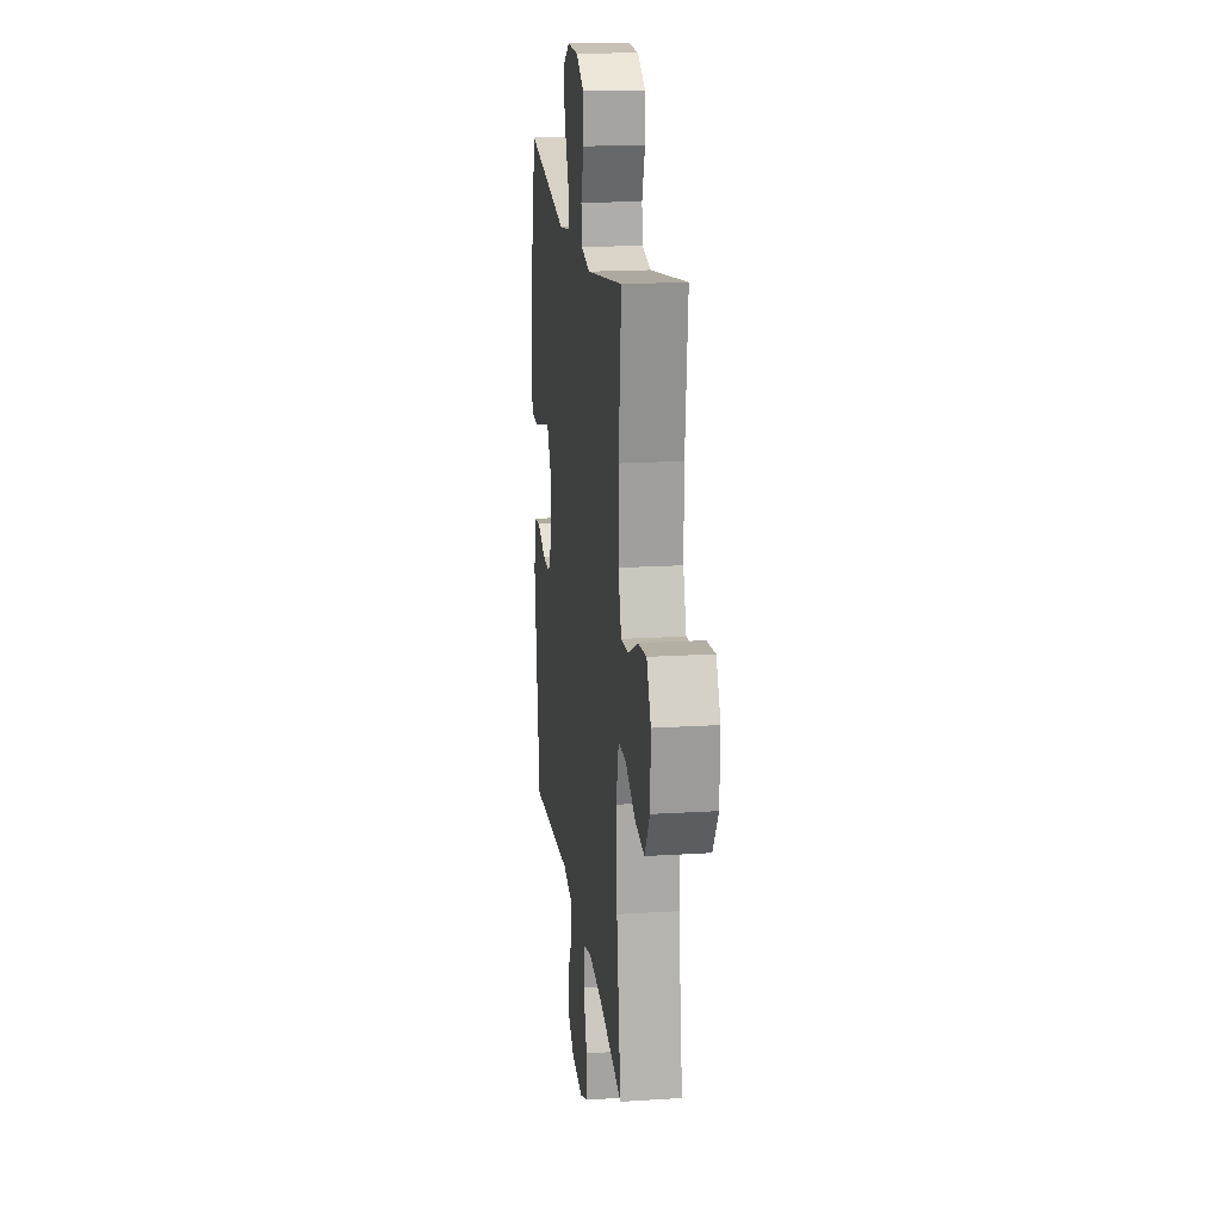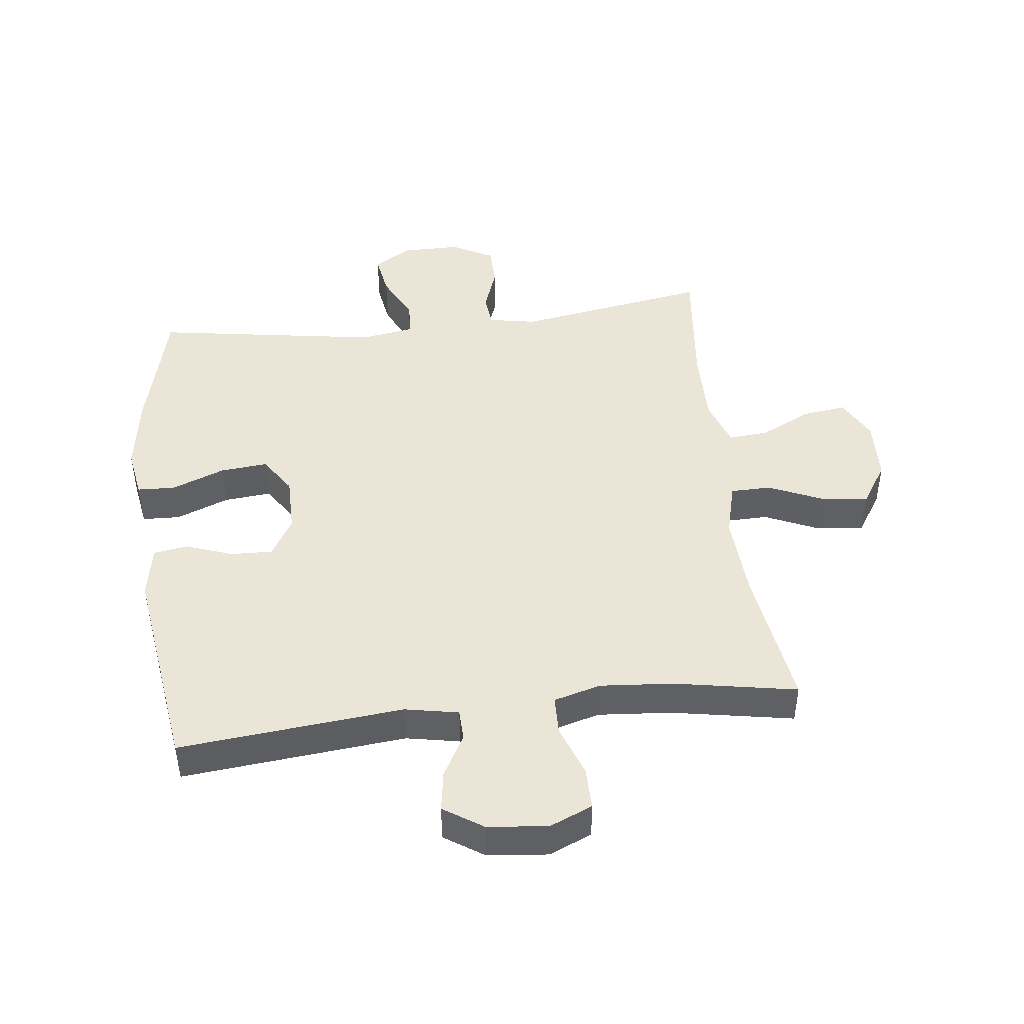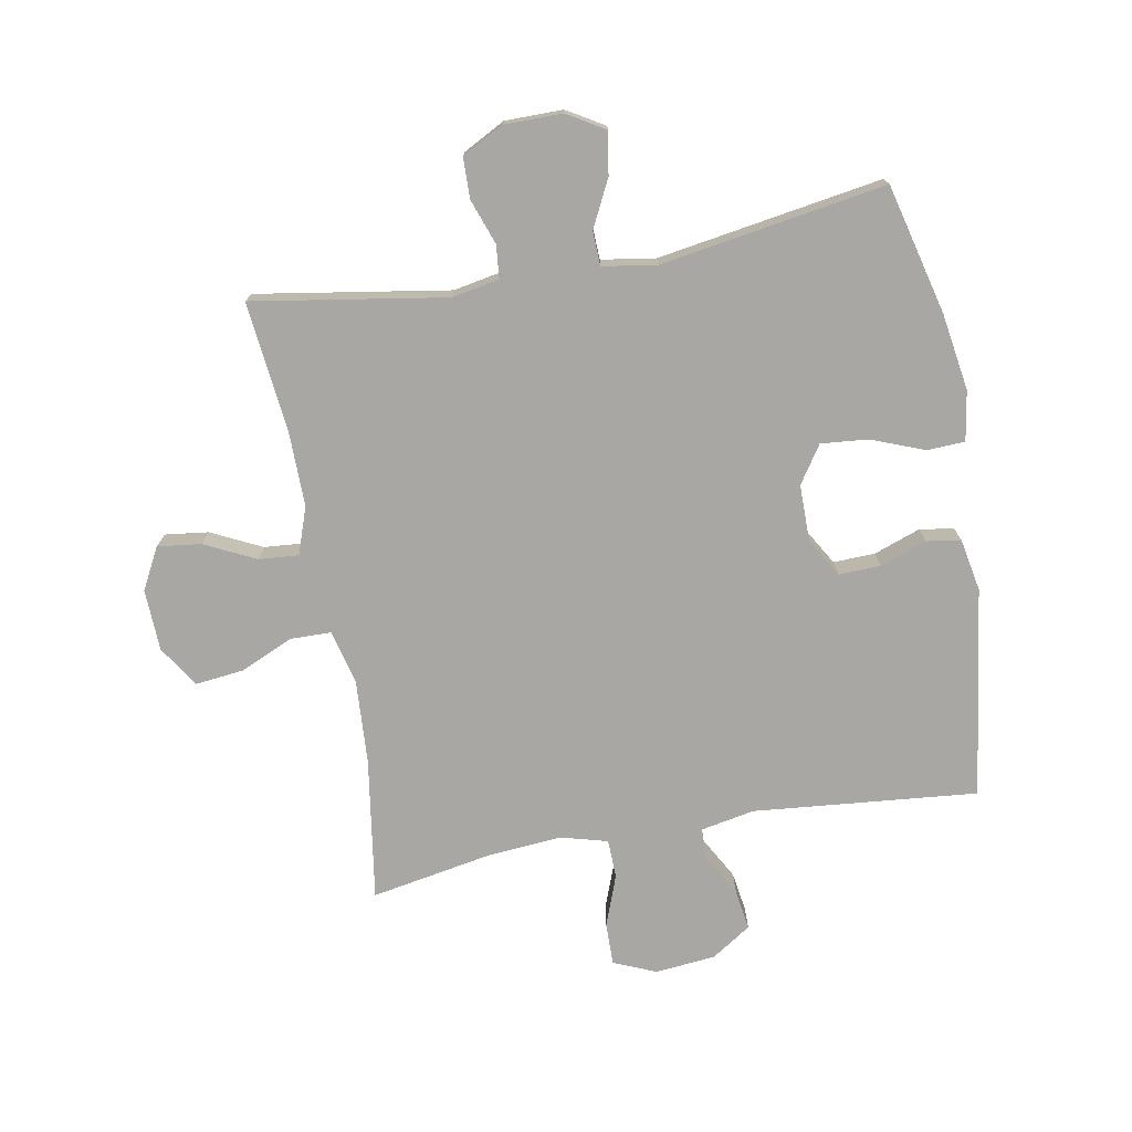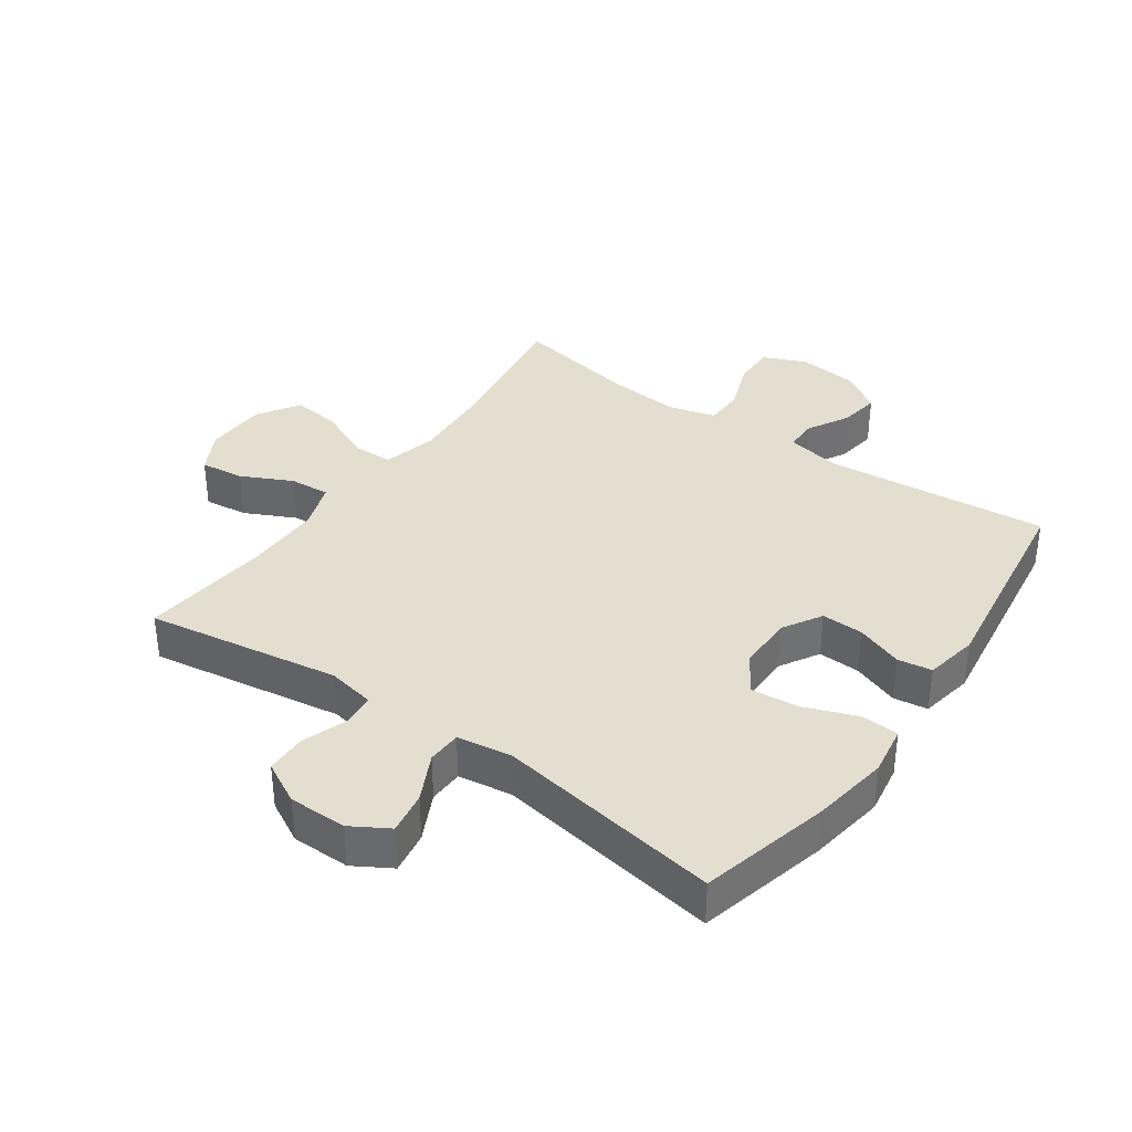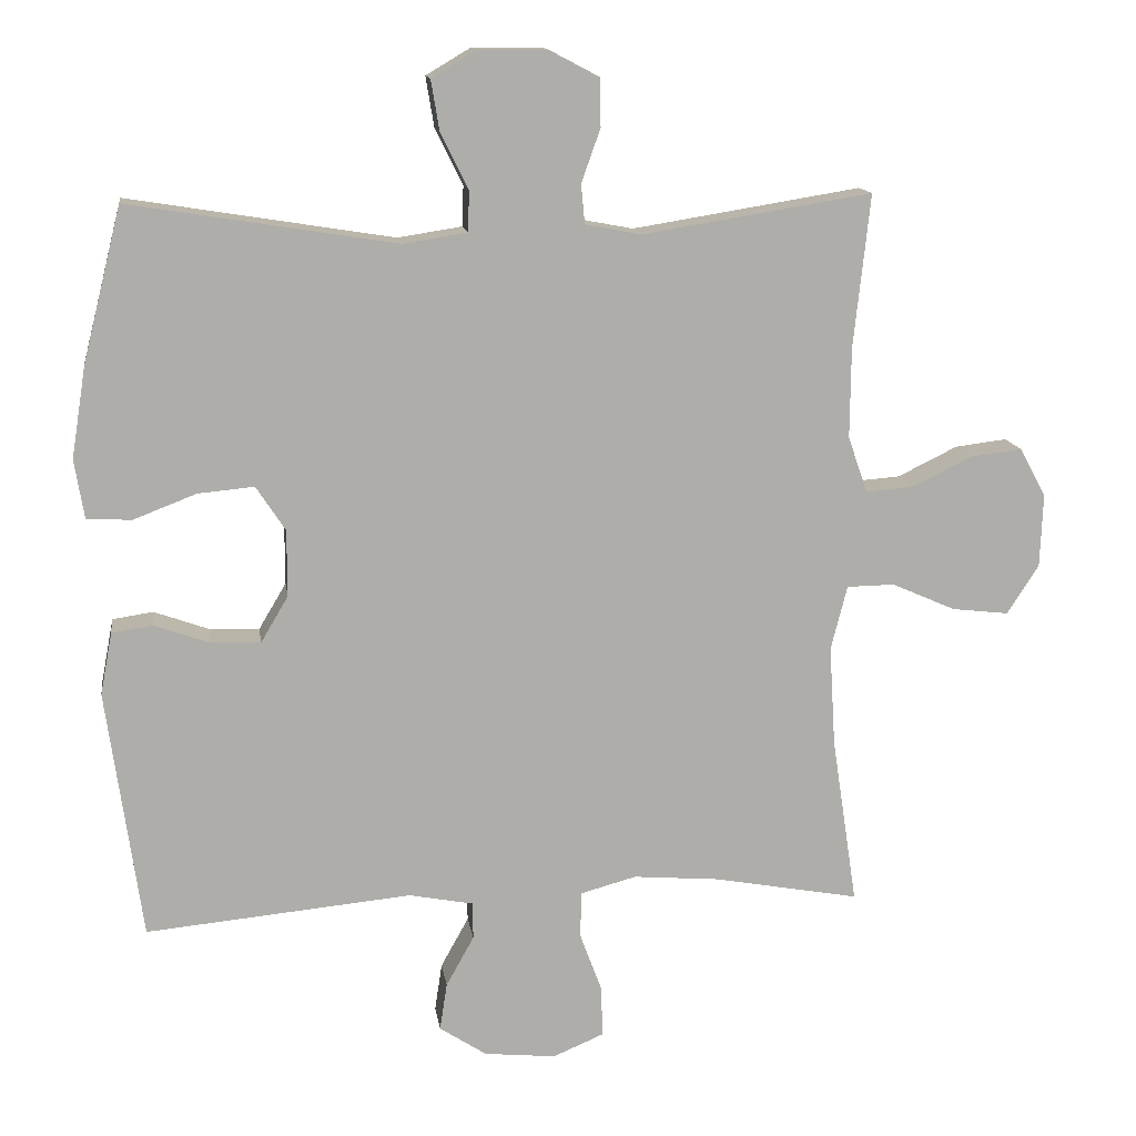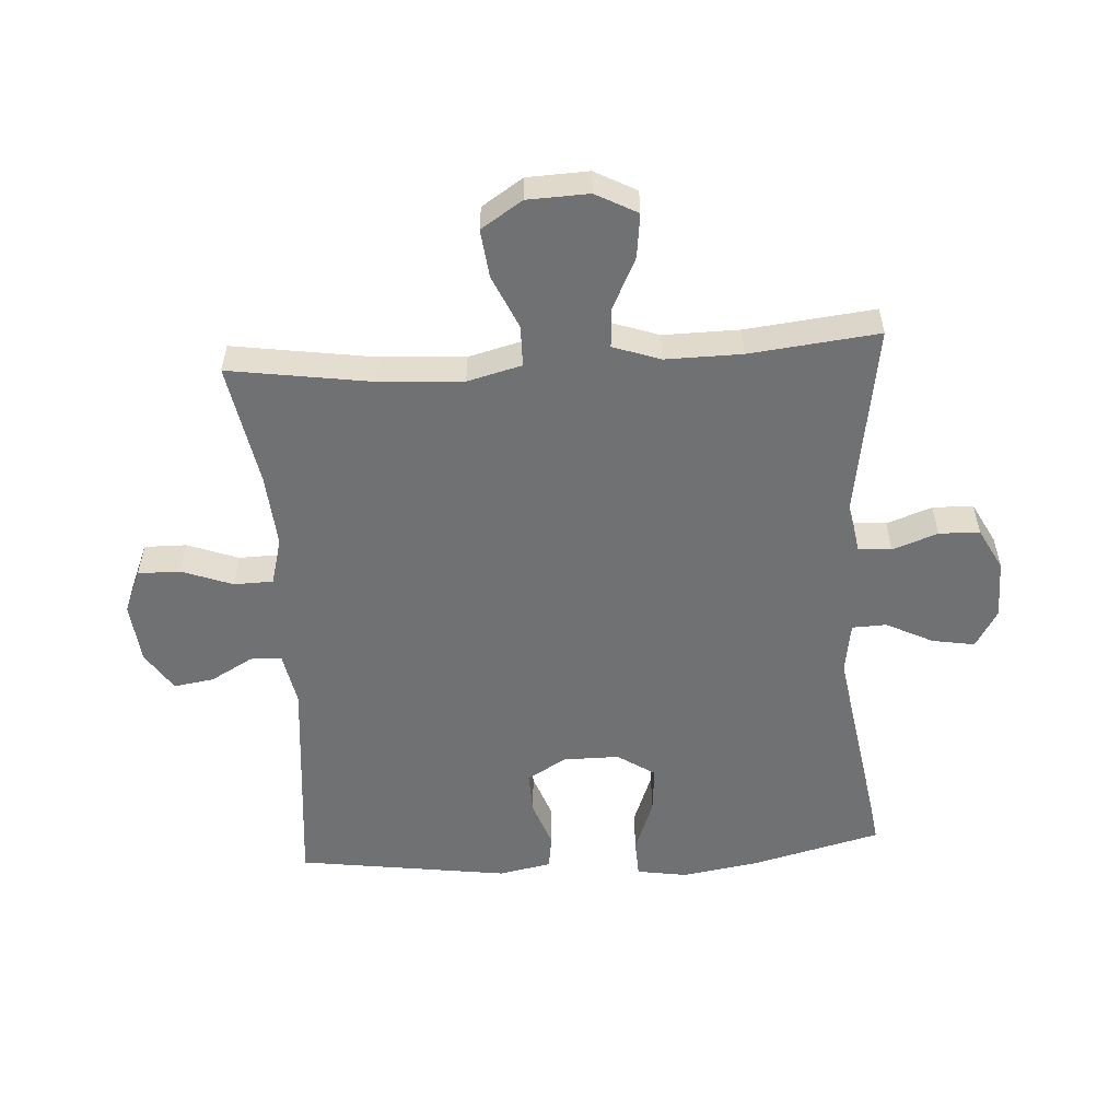
<metadata>
{"format":"obj","ext":"obj","renderer":"f3d","projection":"perspective","resolution":1024,"background":"white","views":[{"elev":18.4,"azim":-96.9,"up":"+Z"},{"elev":45.9,"azim":173.2,"up":"+Y"},{"elev":-74.7,"azim":10.3,"up":"+Y"},{"elev":36.5,"azim":35.2,"up":"+Y"},{"elev":13.2,"azim":171.9,"up":"+Z"},{"elev":-55.1,"azim":-86.3,"up":"+Y"}]}
</metadata>
<code>
o path4060
v 0.1564 0.0375 0.4449
v 0.0682 0.0375 0.4587
v 0.06614 0.0375 0.5143
v 0.1042 0.0375 0.591
v 0.1157 0.0375 0.6596
v 0.05472 0.0375 0.6959
v -0.03974 0.0375 0.6958
v -0.1078 0.0375 0.6601
v -0.1092 0.0375 0.5941
v -0.083 0.0375 0.5206
v -0.08808 0.0375 0.4669
v -0.1652 0.0375 0.4523
v -0.4794 0.0375 0.5033
v -0.4567 0.0375 0.2932
v -0.4554 0.0375 0.1692
v -0.4823 0.0375 0.0925
v -0.5473 0.0375 0.09759
v -0.6297 0.0375 0.138
v -0.7008 0.0375 0.1468
v -0.7368 0.0375 0.07941
v -0.7331 0.0375 -0.02073
v -0.6896 0.0375 -0.08797
v -0.6116 0.0375 -0.0791
v -0.5245 0.0375 -0.04071
v -0.4587 0.0375 -0.04178
v -0.4362 0.0375 -0.13
v -0.4446 0.0375 -0.2675
v -0.4794 0.0375 -0.4986
v -0.2797 0.0375 -0.4622
v -0.1609 0.0375 -0.4526
v -0.08458 0.0375 -0.4734
v -0.08313 0.0375 -0.5368
v -0.1137 0.0375 -0.6191
v -0.1148 0.0375 -0.6879
v -0.04536 0.0375 -0.7173
v 0.05276 0.0375 -0.7075
v 0.1172 0.0375 -0.6653
v 0.1072 0.0375 -0.6001
v 0.06898 0.0375 -0.5312
v 0.07016 0.0375 -0.4806
v 0.1575 0.0375 -0.4638
v 0.5223 0.0375 -0.4986
v 0.5706 0.0375 -0.1565
v 0.5543 0.0375 -0.07087
v 0.4985 0.0375 -0.06242
v 0.4228 0.0375 -0.08959
v 0.3545 0.0375 -0.09183
v 0.317 0.0375 -0.02832
v 0.317 0.0375 0.06281
v 0.3571 0.0375 0.1237
v 0.4341 0.0375 0.1166
v 0.5202 0.0375 0.08338
v 0.5818 0.0375 0.08604
v 0.5952 0.0375 0.1673
v 0.5752 0.0375 0.2929
v 0.5223 0.0375 0.5033
v 0.1564 -0.0375 0.4449
v 0.0682 -0.0375 0.4587
v 0.06614 -0.0375 0.5143
v 0.1042 -0.0375 0.591
v 0.1157 -0.0375 0.6596
v 0.05472 -0.0375 0.6959
v -0.03974 -0.0375 0.6958
v -0.1078 -0.0375 0.6601
v -0.1092 -0.0375 0.5941
v -0.083 -0.0375 0.5206
v -0.08808 -0.0375 0.4669
v -0.1652 -0.0375 0.4523
v -0.4794 -0.0375 0.5033
v -0.4567 -0.0375 0.2932
v -0.4554 -0.0375 0.1692
v -0.4823 -0.0375 0.0925
v -0.5473 -0.0375 0.09759
v -0.6297 -0.0375 0.138
v -0.7008 -0.0375 0.1468
v -0.7368 -0.0375 0.07941
v -0.7331 -0.0375 -0.02073
v -0.6896 -0.0375 -0.08797
v -0.6116 -0.0375 -0.0791
v -0.5245 -0.0375 -0.04071
v -0.4587 -0.0375 -0.04178
v -0.4362 -0.0375 -0.13
v -0.4446 -0.0375 -0.2675
v -0.4794 -0.0375 -0.4986
v -0.2797 -0.0375 -0.4622
v -0.1609 -0.0375 -0.4526
v -0.08458 -0.0375 -0.4734
v -0.08313 -0.0375 -0.5368
v -0.1137 -0.0375 -0.6191
v -0.1148 -0.0375 -0.6879
v -0.04536 -0.0375 -0.7173
v 0.05276 -0.0375 -0.7075
v 0.1172 -0.0375 -0.6653
v 0.1072 -0.0375 -0.6001
v 0.06898 -0.0375 -0.5312
v 0.07016 -0.0375 -0.4806
v 0.1575 -0.0375 -0.4638
v 0.5223 -0.0375 -0.4986
v 0.5706 -0.0375 -0.1565
v 0.5543 -0.0375 -0.07087
v 0.4985 -0.0375 -0.06242
v 0.4228 -0.0375 -0.08959
v 0.3545 -0.0375 -0.09183
v 0.317 -0.0375 -0.02832
v 0.317 -0.0375 0.06281
v 0.3571 -0.0375 0.1237
v 0.4341 -0.0375 0.1166
v 0.5202 -0.0375 0.08338
v 0.5818 -0.0375 0.08604
v 0.5952 -0.0375 0.1673
v 0.5752 -0.0375 0.2929
v 0.5223 -0.0375 0.5033
v -0.7008 0.0375 0.1468
v -0.7008 0.0375 0.1468
v -0.7368 0.0375 0.07941
v -0.7331 0.0375 -0.02073
v -0.6896 0.0375 -0.08797
v -0.6896 0.0375 -0.08797
v -0.6297 0.0375 0.138
v -0.6116 0.0375 -0.0791
v -0.5473 0.0375 0.09759
v -0.5245 0.0375 -0.04071
v -0.4823 0.0375 0.0925
v -0.4823 0.0375 0.0925
v -0.4587 0.0375 -0.04178
v -0.4587 0.0375 -0.04178
v -0.4554 0.0375 0.1692
v -0.4794 0.0375 0.5033
v -0.4794 0.0375 0.5033
v -0.4567 0.0375 0.2932
v -0.4446 0.0375 -0.2675
v -0.4794 0.0375 -0.4986
v -0.4794 0.0375 -0.4986
v -0.4362 0.0375 -0.13
v -0.2797 0.0375 -0.4622
v -0.1652 0.0375 0.4523
v -0.1609 0.0375 -0.4526
v -0.08808 0.0375 0.4669
v -0.08808 0.0375 0.4669
v -0.08458 0.0375 -0.4734
v -0.08458 0.0375 -0.4734
v -0.1137 0.0375 -0.6191
v -0.1148 0.0375 -0.6879
v -0.1148 0.0375 -0.6879
v -0.04536 0.0375 -0.7173
v -0.08313 0.0375 -0.5368
v -0.1078 0.0375 0.6601
v -0.1078 0.0375 0.6601
v -0.1092 0.0375 0.5941
v -0.083 0.0375 0.5206
v -0.03974 0.0375 0.6958
v 0.05276 0.0375 -0.7075
v 0.05472 0.0375 0.6959
v 0.1172 0.0375 -0.6653
v 0.1172 0.0375 -0.6653
v 0.1157 0.0375 0.6596
v 0.1157 0.0375 0.6596
v 0.1042 0.0375 0.591
v 0.06614 0.0375 0.5143
v 0.0682 0.0375 0.4587
v 0.0682 0.0375 0.4587
v 0.1564 0.0375 0.4449
v 0.06898 0.0375 -0.5312
v 0.07016 0.0375 -0.4806
v 0.07016 0.0375 -0.4806
v 0.1072 0.0375 -0.6001
v 0.1575 0.0375 -0.4638
v 0.317 0.0375 -0.02832
v 0.317 0.0375 0.06281
v 0.3571 0.0375 0.1237
v 0.3571 0.0375 0.1237
v 0.3545 0.0375 -0.09183
v 0.3545 0.0375 -0.09183
v 0.4228 0.0375 -0.08959
v 0.4341 0.0375 0.1166
v 0.4985 0.0375 -0.06242
v 0.5202 0.0375 0.08338
v 0.5223 0.0375 0.5033
v 0.5223 0.0375 0.5033
v 0.5223 0.0375 -0.4986
v 0.5223 0.0375 -0.4986
v 0.5543 0.0375 -0.07087
v 0.5543 0.0375 -0.07087
v 0.5818 0.0375 0.08604
v 0.5818 0.0375 0.08604
v 0.5752 0.0375 0.2929
v 0.5706 0.0375 -0.1565
v 0.5952 0.0375 0.1673
v -0.7008 -0.0375 0.1468
v -0.7008 -0.0375 0.1468
v -0.7368 -0.0375 0.07941
v -0.7331 -0.0375 -0.02073
v -0.6896 -0.0375 -0.08797
v -0.6896 -0.0375 -0.08797
v -0.6297 -0.0375 0.138
v -0.6116 -0.0375 -0.0791
v -0.5473 -0.0375 0.09759
v -0.5245 -0.0375 -0.04071
v -0.4823 -0.0375 0.0925
v -0.4823 -0.0375 0.0925
v -0.4587 -0.0375 -0.04178
v -0.4587 -0.0375 -0.04178
v -0.4554 -0.0375 0.1692
v -0.4794 -0.0375 0.5033
v -0.4794 -0.0375 0.5033
v -0.4567 -0.0375 0.2932
v -0.4446 -0.0375 -0.2675
v -0.4794 -0.0375 -0.4986
v -0.4794 -0.0375 -0.4986
v -0.4362 -0.0375 -0.13
v -0.2797 -0.0375 -0.4622
v -0.1652 -0.0375 0.4523
v -0.1609 -0.0375 -0.4526
v -0.08808 -0.0375 0.4669
v -0.08808 -0.0375 0.4669
v -0.08458 -0.0375 -0.4734
v -0.08458 -0.0375 -0.4734
v -0.1137 -0.0375 -0.6191
v -0.1148 -0.0375 -0.6879
v -0.1148 -0.0375 -0.6879
v -0.04536 -0.0375 -0.7173
v -0.08313 -0.0375 -0.5368
v -0.1078 -0.0375 0.6601
v -0.1078 -0.0375 0.6601
v -0.1092 -0.0375 0.5941
v -0.083 -0.0375 0.5206
v -0.03974 -0.0375 0.6958
v 0.05276 -0.0375 -0.7075
v 0.05472 -0.0375 0.6959
v 0.1172 -0.0375 -0.6653
v 0.1172 -0.0375 -0.6653
v 0.1157 -0.0375 0.6596
v 0.1157 -0.0375 0.6596
v 0.1042 -0.0375 0.591
v 0.06614 -0.0375 0.5143
v 0.0682 -0.0375 0.4587
v 0.0682 -0.0375 0.4587
v 0.1564 -0.0375 0.4449
v 0.06898 -0.0375 -0.5312
v 0.07016 -0.0375 -0.4806
v 0.07016 -0.0375 -0.4806
v 0.1072 -0.0375 -0.6001
v 0.1575 -0.0375 -0.4638
v 0.317 -0.0375 -0.02832
v 0.317 -0.0375 0.06281
v 0.3571 -0.0375 0.1237
v 0.3571 -0.0375 0.1237
v 0.3545 -0.0375 -0.09183
v 0.3545 -0.0375 -0.09183
v 0.4228 -0.0375 -0.08959
v 0.4341 -0.0375 0.1166
v 0.4985 -0.0375 -0.06242
v 0.5202 -0.0375 0.08338
v 0.5223 -0.0375 0.5033
v 0.5223 -0.0375 0.5033
v 0.5223 -0.0375 -0.4986
v 0.5223 -0.0375 -0.4986
v 0.5543 -0.0375 -0.07087
v 0.5543 -0.0375 -0.07087
v 0.5818 -0.0375 0.08604
v 0.5818 -0.0375 0.08604
v 0.5752 -0.0375 0.2929
v 0.5706 -0.0375 -0.1565
v 0.5952 -0.0375 0.1673
f 245 212 203
f 235 214 236
f 222 218 239
f 242 228 230
f 201 199 198
f 213 207 211
f 253 264 251
f 196 192 193
f 234 229 227
f 240 216 222
f 195 196 197
f 234 227 235
f 195 191 192
f 244 201 210
f 245 203 201
f 248 244 243
f 250 263 252
f 264 262 251
f 246 238 245
f 263 250 256
f 244 216 240
f 191 195 189
f 225 235 227
f 201 203 199
f 213 210 207
f 240 222 239
f 260 264 253
f 244 210 213
f 232 229 234
f 214 212 245
f 226 235 225
f 225 227 223
f 211 207 208
f 221 218 219
f 198 197 196
f 239 218 228
f 236 214 245
f 196 195 192
f 251 262 246
f 243 244 240
f 245 201 244
f 236 245 238
f 239 228 242
f 256 248 243
f 250 248 256
f 254 238 262
f 228 218 221
f 244 213 216
f 198 199 197
f 214 235 226
f 262 238 246
f 206 212 204
f 252 263 258
f 206 203 212
f 114 20 76 190
f 20 21 77 76
f 21 118 194 77
f 18 19 75 74
f 22 23 79 78
f 17 18 74 73
f 23 24 80 79
f 124 17 73 200
f 24 126 202 80
f 15 16 72 71
f 129 14 70 205
f 27 133 209 83
f 25 26 82 81
f 14 15 71 70
f 26 27 83 82
f 28 29 85 84
f 12 13 69 68
f 29 30 86 85
f 139 12 68 215
f 30 141 217 86
f 33 144 220 89
f 34 35 91 90
f 32 33 89 88
f 148 9 65 224
f 9 10 66 65
f 7 8 64 63
f 10 11 67 66
f 31 32 88 87
f 35 36 92 91
f 6 7 63 62
f 36 155 231 92
f 157 6 62 233
f 4 5 61 60
f 3 4 60 59
f 161 3 59 237
f 1 2 58 57
f 39 165 241 95
f 38 39 95 94
f 37 38 94 93
f 40 41 97 96
f 48 49 105 104
f 49 171 247 105
f 173 48 104 249
f 46 47 103 102
f 50 51 107 106
f 45 46 102 101
f 51 52 108 107
f 179 1 57 255
f 41 181 257 97
f 183 45 101 259
f 52 185 261 108
f 55 56 112 111
f 43 44 100 99
f 42 43 99 98
f 54 55 111 110
f 53 54 110 109
f 169 127 136
f 159 160 138
f 146 163 142
f 166 154 152
f 125 122 123
f 137 135 131
f 177 175 188
f 120 117 116
f 158 151 153
f 164 146 140
f 119 121 120
f 158 159 151
f 119 116 115
f 168 134 125
f 169 125 127
f 172 167 168
f 174 176 187
f 188 175 186
f 170 169 162
f 187 180 174
f 168 164 140
f 115 113 119
f 149 151 159
f 125 123 127
f 137 131 134
f 164 163 146
f 184 177 188
f 168 137 134
f 156 158 153
f 138 169 136
f 150 149 159
f 149 147 151
f 135 132 131
f 145 143 142
f 122 120 121
f 163 152 142
f 160 169 138
f 120 116 119
f 175 170 186
f 167 164 168
f 169 168 125
f 160 162 169
f 163 166 152
f 180 167 172
f 174 180 172
f 178 186 162
f 152 145 142
f 168 140 137
f 122 121 123
f 138 150 159
f 186 170 162
f 130 128 136
f 176 182 187
f 130 136 127

</code>
